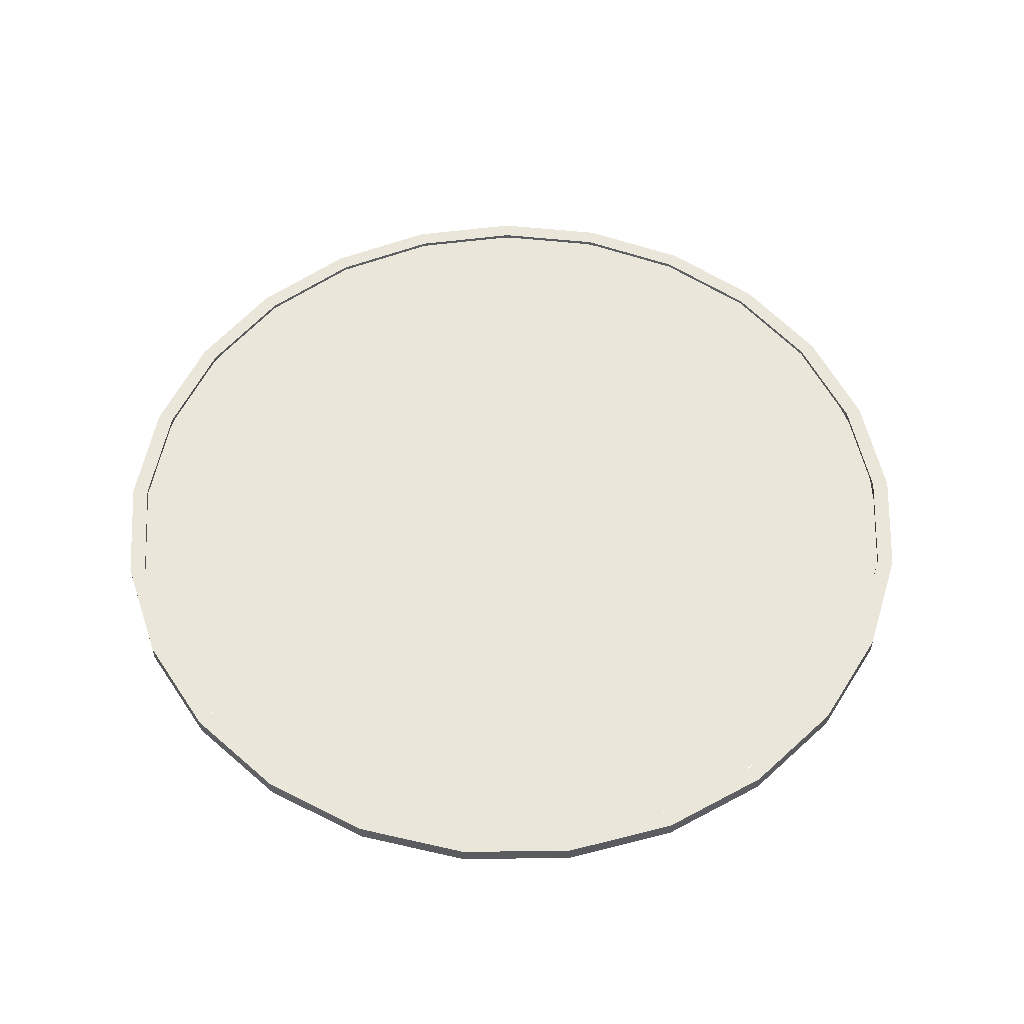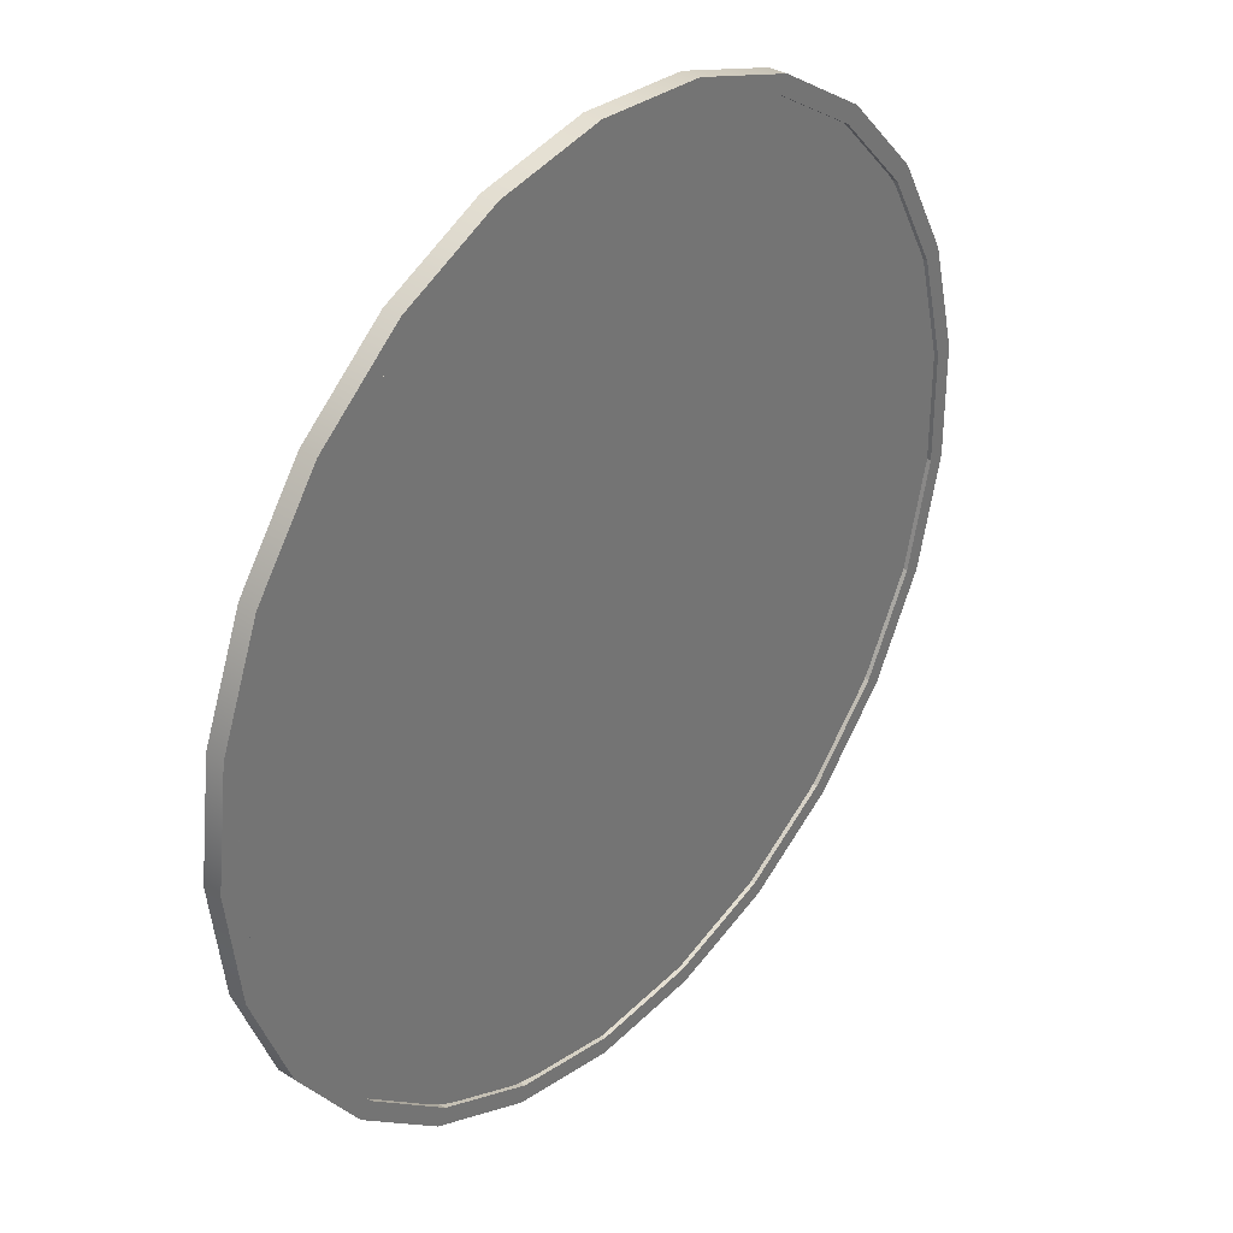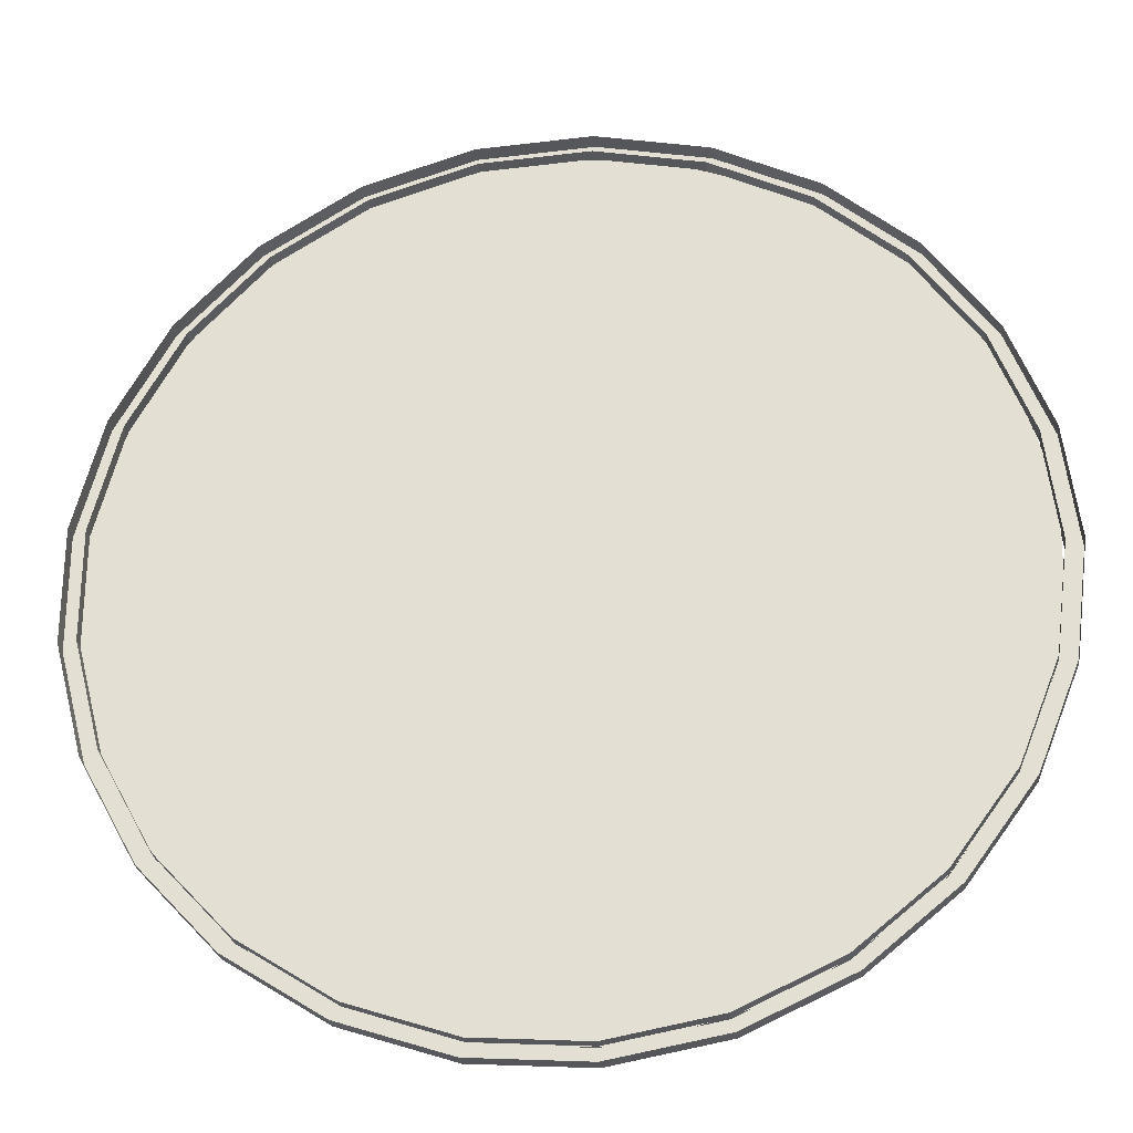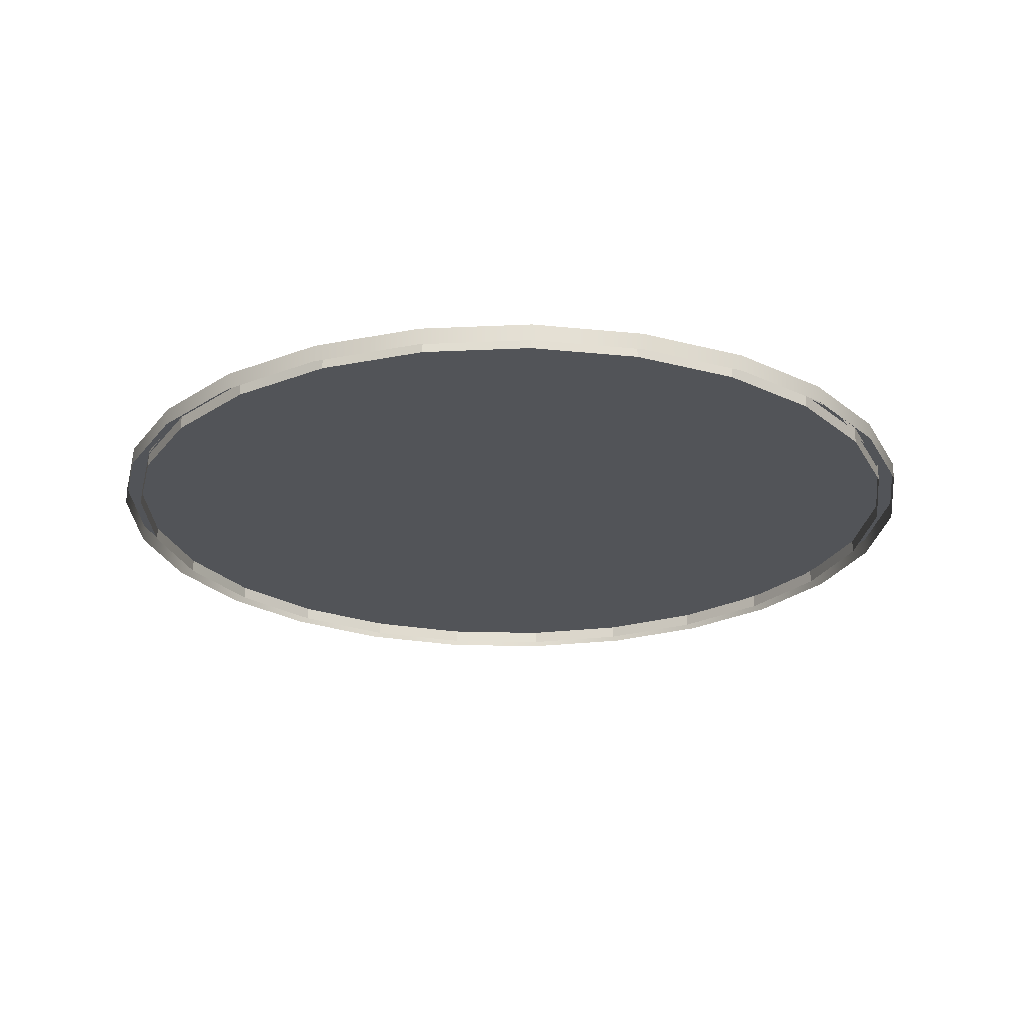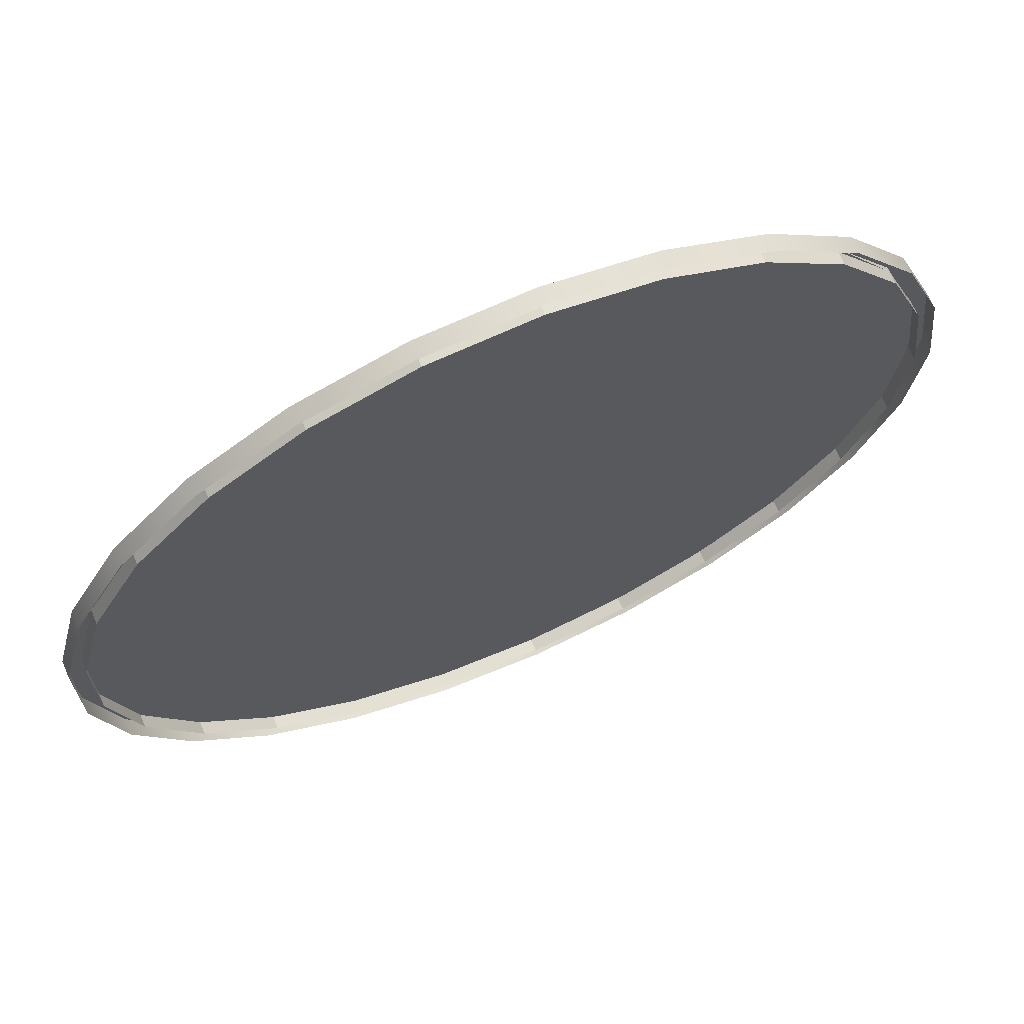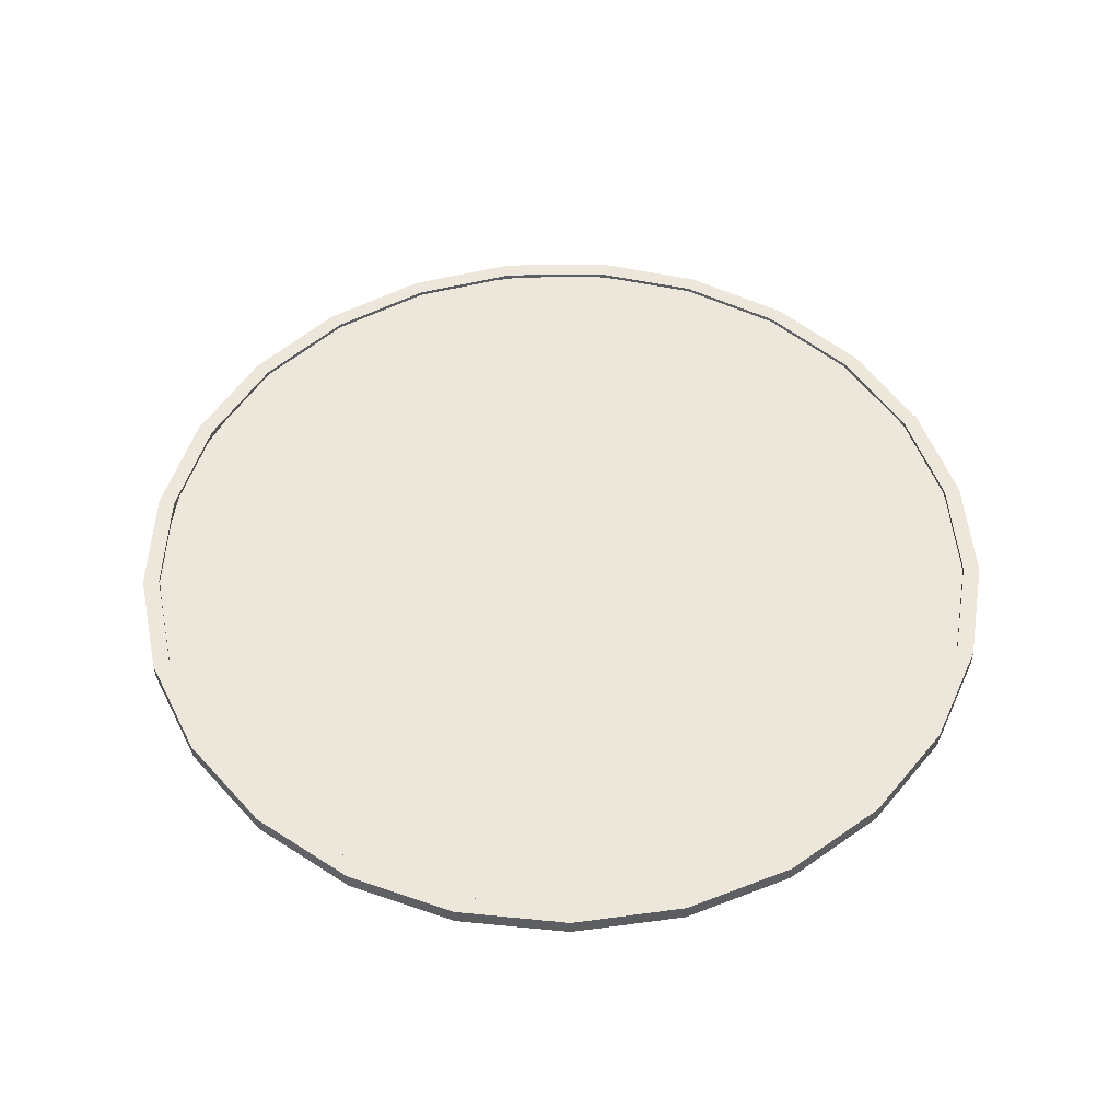
<metadata>
{"format":"obj","ext":"obj","renderer":"f3d","projection":"perspective","resolution":1024,"background":"white","views":[{"elev":55.0,"azim":53.3,"up":"+Y"},{"elev":34.7,"azim":129.9,"up":"+Z"},{"elev":-26.8,"azim":5.9,"up":"+Z"},{"elev":-23.3,"azim":29.7,"up":"+Y"},{"elev":68.6,"azim":-23.4,"up":"+Z"},{"elev":51.7,"azim":-170.3,"up":"+Y"}]}
</metadata>
<code>
g default
v 4.301 1.079 -1.1
v 3.893 1.079 -2.131
v 3.242 1.079 -3.027
v 2.387 1.079 -3.734
v 1.384 1.079 -4.206
v 0.2954 1.079 -4.414
v -0.811 1.079 -4.344
v -1.865 1.079 -4.002
v -2.801 1.079 -3.408
v -3.56 1.079 -2.6
v -4.094 1.079 -1.628
v -4.37 1.079 -0.5543
v -4.37 1.079 0.5543
v -4.094 1.079 1.628
v -3.56 1.079 2.6
v -2.801 1.079 3.408
v -1.865 1.079 4.002
v -0.811 1.079 4.344
v 0.2954 1.079 4.414
v 1.384 1.079 4.206
v 2.387 1.079 3.734
v 3.242 1.079 3.027
v 3.893 1.079 2.131
v 4.301 1.079 1.1
v 4.44 1.079 0
v 4.301 1.256 -1.1
v 3.893 1.256 -2.131
v 3.242 1.256 -3.027
v 2.387 1.256 -3.734
v 1.384 1.256 -4.206
v 0.2954 1.256 -4.414
v -0.811 1.256 -4.344
v -1.865 1.256 -4.002
v -2.801 1.256 -3.408
v -3.56 1.256 -2.6
v -4.094 1.256 -1.628
v -4.37 1.256 -0.5543
v -4.37 1.256 0.5543
v -4.094 1.256 1.628
v -3.56 1.256 2.6
v -2.801 1.256 3.408
v -1.865 1.256 4.002
v -0.811 1.256 4.344
v 0.2954 1.256 4.414
v 1.384 1.256 4.206
v 2.387 1.256 3.734
v 3.242 1.256 3.027
v 3.893 1.256 2.131
v 4.301 1.256 1.1
v 4.44 1.256 0
v 4.469 1.079 -1.143
v 4.045 1.079 -2.214
v 4.045 1.256 -2.214
v 4.469 1.256 -1.143
v 3.368 1.079 -3.146
v 3.368 1.256 -3.146
v 2.48 1.079 -3.88
v 2.48 1.256 -3.88
v 1.438 1.079 -4.371
v 1.438 1.256 -4.371
v 0.3063 1.079 -4.587
v 0.3063 1.256 -4.587
v -0.8435 1.079 -4.515
v -0.8435 1.256 -4.515
v -1.939 1.079 -4.159
v -1.939 1.256 -4.159
v -2.912 1.079 -3.541
v -2.912 1.256 -3.541
v -3.7 1.079 -2.701
v -3.7 1.256 -2.701
v -4.255 1.079 -1.692
v -4.255 1.256 -1.692
v -4.542 1.079 -0.576
v -4.542 1.256 -0.576
v -4.542 1.079 0.576
v -4.542 1.256 0.576
v -4.255 1.079 1.692
v -4.255 1.256 1.692
v -3.7 1.079 2.701
v -3.7 1.256 2.701
v -2.912 1.079 3.541
v -2.912 1.256 3.541
v -1.939 1.079 4.159
v -1.939 1.256 4.159
v -0.8435 1.079 4.515
v -0.8435 1.256 4.515
v 0.3063 1.079 4.587
v 0.3063 1.256 4.587
v 1.438 1.079 4.371
v 1.438 1.256 4.371
v 2.48 1.079 3.88
v 2.48 1.256 3.88
v 3.368 1.079 3.146
v 3.368 1.256 3.146
v 4.045 1.079 2.214
v 4.045 1.256 2.214
v 4.469 1.079 1.143
v 4.469 1.256 1.143
v 4.614 1.079 0
v 4.614 1.256 0
g polySurface2 InnerCir1
f 51 52 53 54
f 52 55 56 53
f 55 57 58 56
f 57 59 60 58
f 59 61 62 60
f 61 63 64 62
f 63 65 66 64
f 65 67 68 66
f 67 69 70 68
f 69 71 72 70
f 71 73 74 72
f 73 75 76 74
f 75 77 78 76
f 77 79 80 78
f 79 81 82 80
f 81 83 84 82
f 83 85 86 84
f 85 87 88 86
f 87 89 90 88
f 89 91 92 90
f 91 93 94 92
f 93 95 96 94
f 95 97 98 96
f 97 99 100 98
f 99 51 54 100
f 27 26 54 53
f 28 27 53 56
f 29 28 56 58
f 30 29 58 60
f 31 30 60 62
f 32 31 62 64
f 33 32 64 66
f 34 33 66 68
f 35 34 68 70
f 36 35 70 72
f 37 36 72 74
f 38 37 74 76
f 39 38 76 78
f 40 39 78 80
f 41 40 80 82
f 42 41 82 84
f 43 42 84 86
f 44 43 86 88
f 45 44 88 90
f 46 45 90 92
f 47 46 92 94
f 48 47 94 96
f 49 48 96 98
f 50 49 98 100
f 26 50 100 54
f 2 1 26 27
f 1 25 50 26
f 25 24 49 50
f 24 23 48 49
f 23 22 47 48
f 22 21 46 47
f 21 20 45 46
f 20 19 44 45
f 19 18 43 44
f 18 17 42 43
f 17 16 41 42
f 16 15 40 41
f 15 14 39 40
f 14 13 38 39
f 13 12 37 38
f 12 11 36 37
f 11 10 35 36
f 10 9 34 35
f 9 8 33 34
f 8 7 32 33
f 7 6 31 32
f 6 5 30 31
f 5 4 29 30
f 4 3 28 29
f 3 2 27 28
g default
v 4.396 1.215 -0.8147
v 3.93 1.215 -2.13
v 3.08 1.215 -3.237
v 1.929 1.215 -4.028
v 0.5904 1.215 -4.424
v -0.8049 1.215 -4.386
v -2.121 1.215 -3.92
v -3.228 1.215 -3.07
v -4.018 1.215 -1.919
v -4.414 1.215 -0.5806
v -4.377 1.215 0.8147
v -3.91 1.215 2.13
v -3.06 1.215 3.237
v -1.909 1.215 4.028
v -0.5708 1.215 4.424
v 0.8246 1.215 4.386
v 2.14 1.215 3.92
v 3.247 1.215 3.07
v 4.037 1.215 1.919
v 4.433 1.215 0.5806
v 0.009825 1.215 0
g InnerCir1 polySurface1
f 101 102 121
f 102 103 121
f 103 104 121
f 104 105 121
f 105 106 121
f 106 107 121
f 107 108 121
f 108 109 121
f 109 110 121
f 110 111 121
f 111 112 121
f 112 113 121
f 113 114 121
f 114 115 121
f 115 116 121
f 116 117 121
f 117 118 121
f 118 119 121
f 119 120 121
f 120 101 121

</code>
